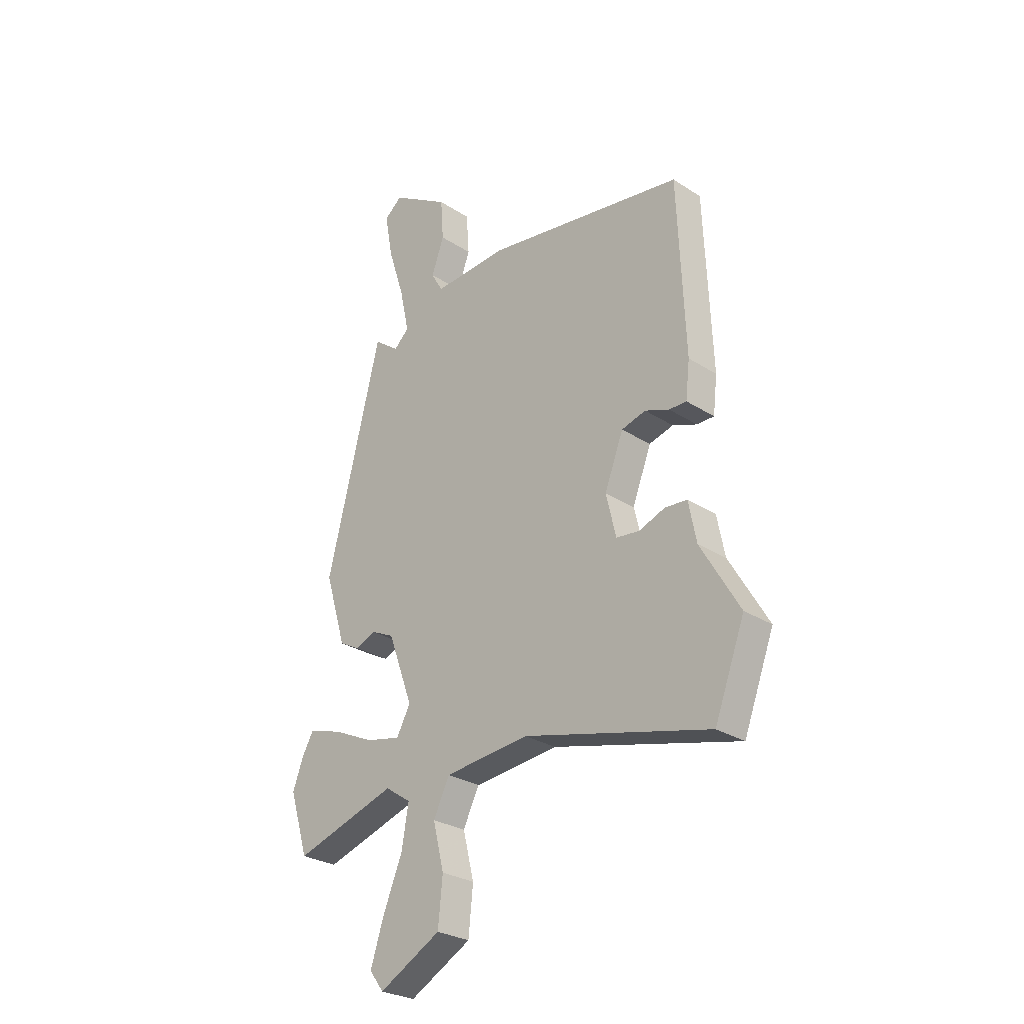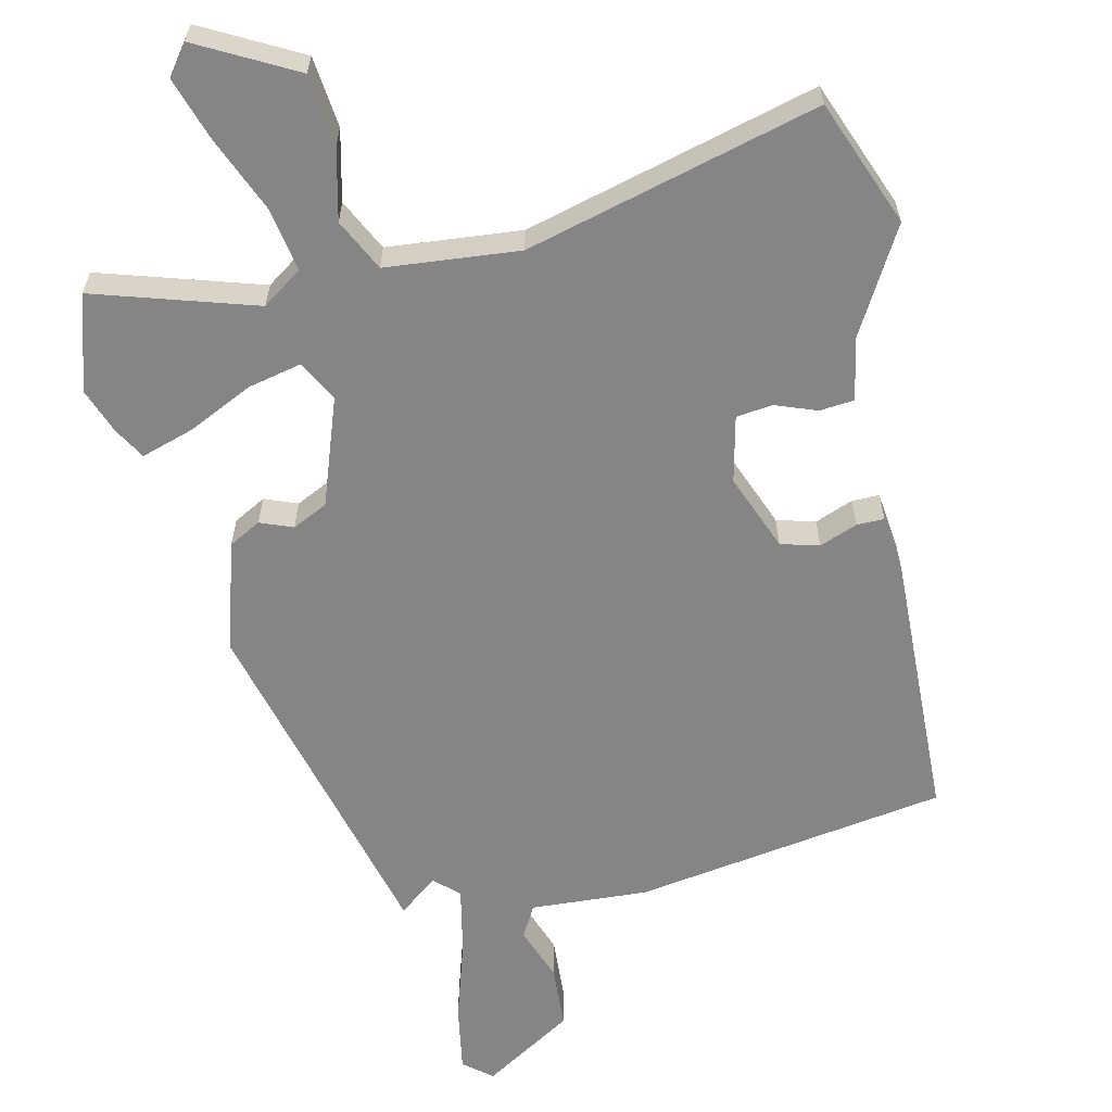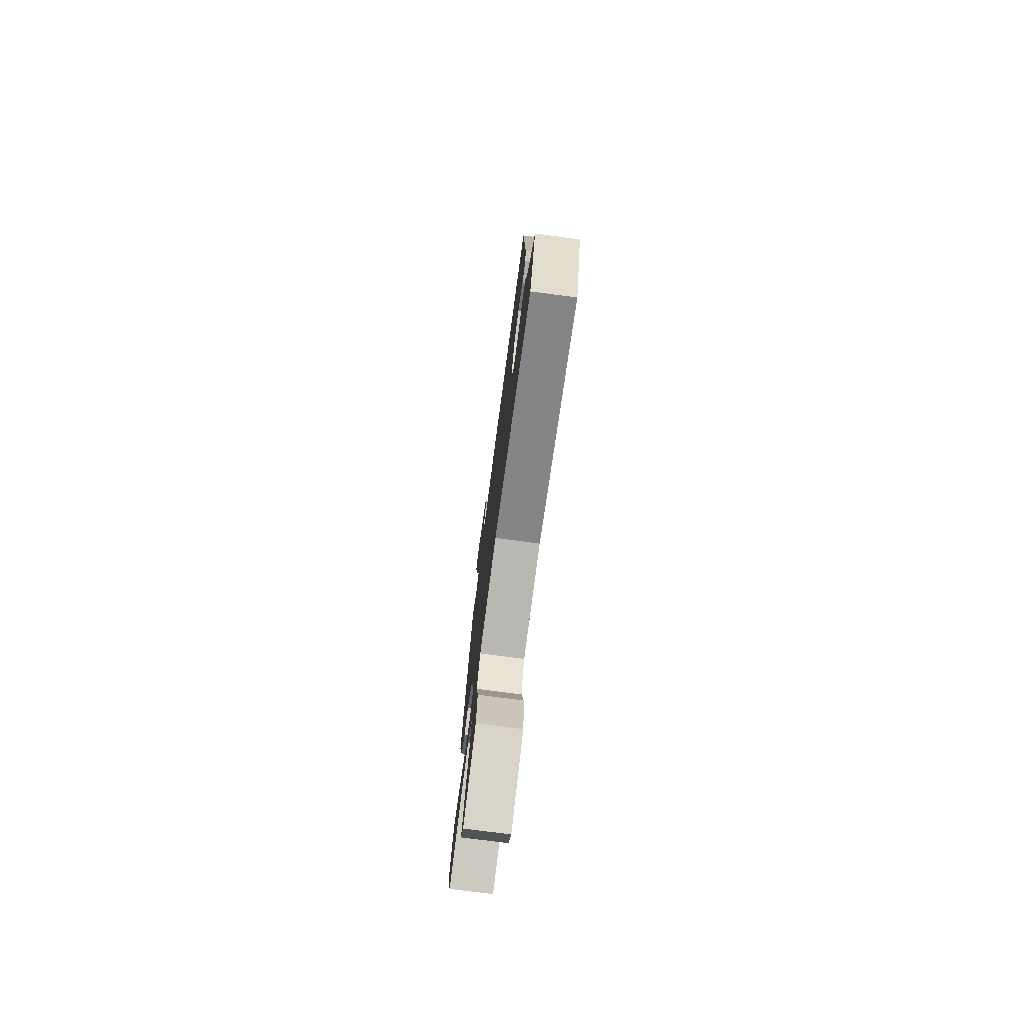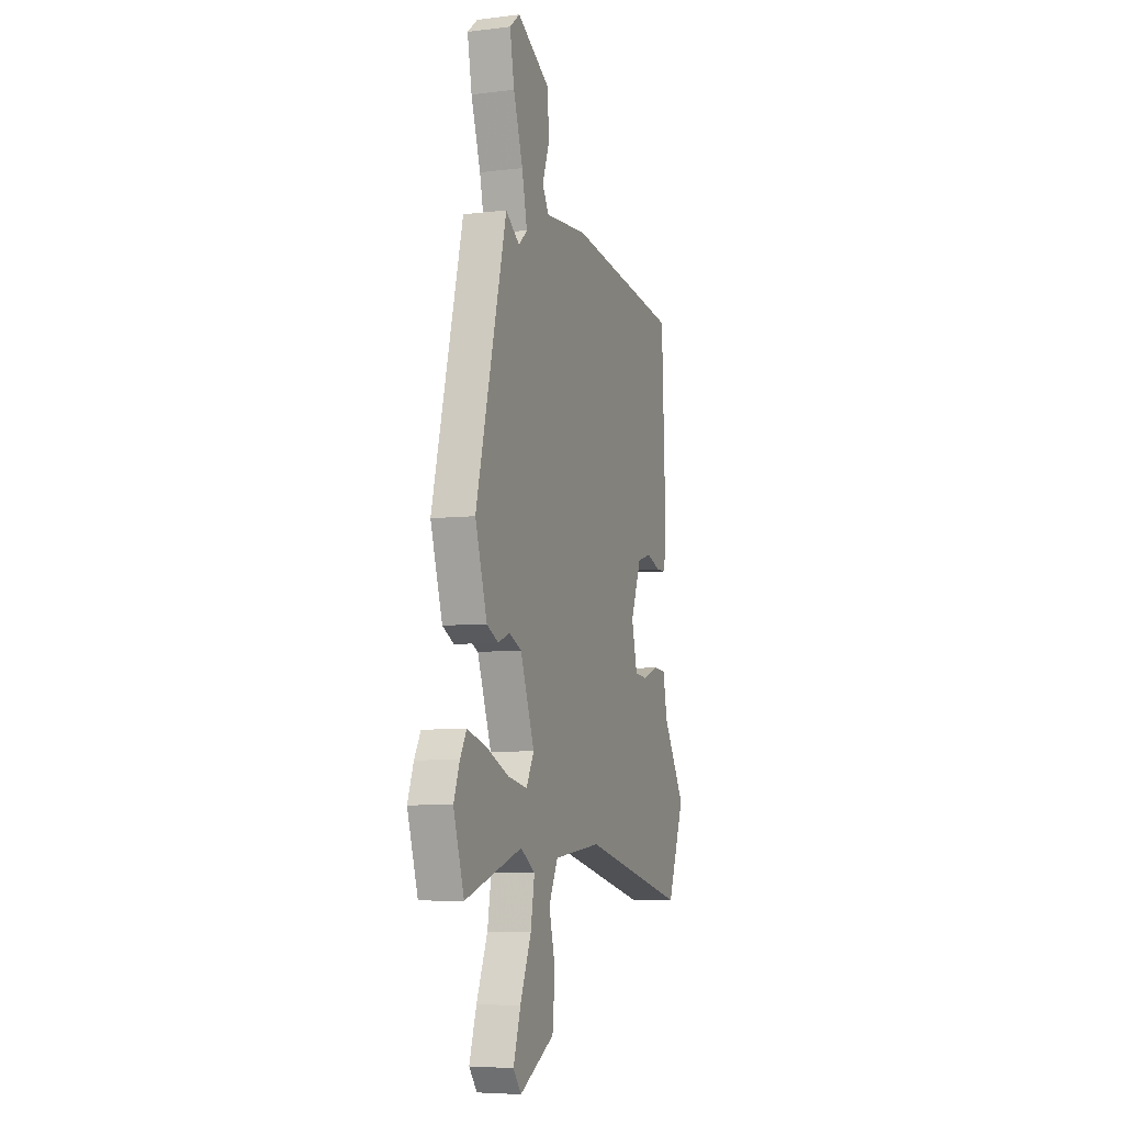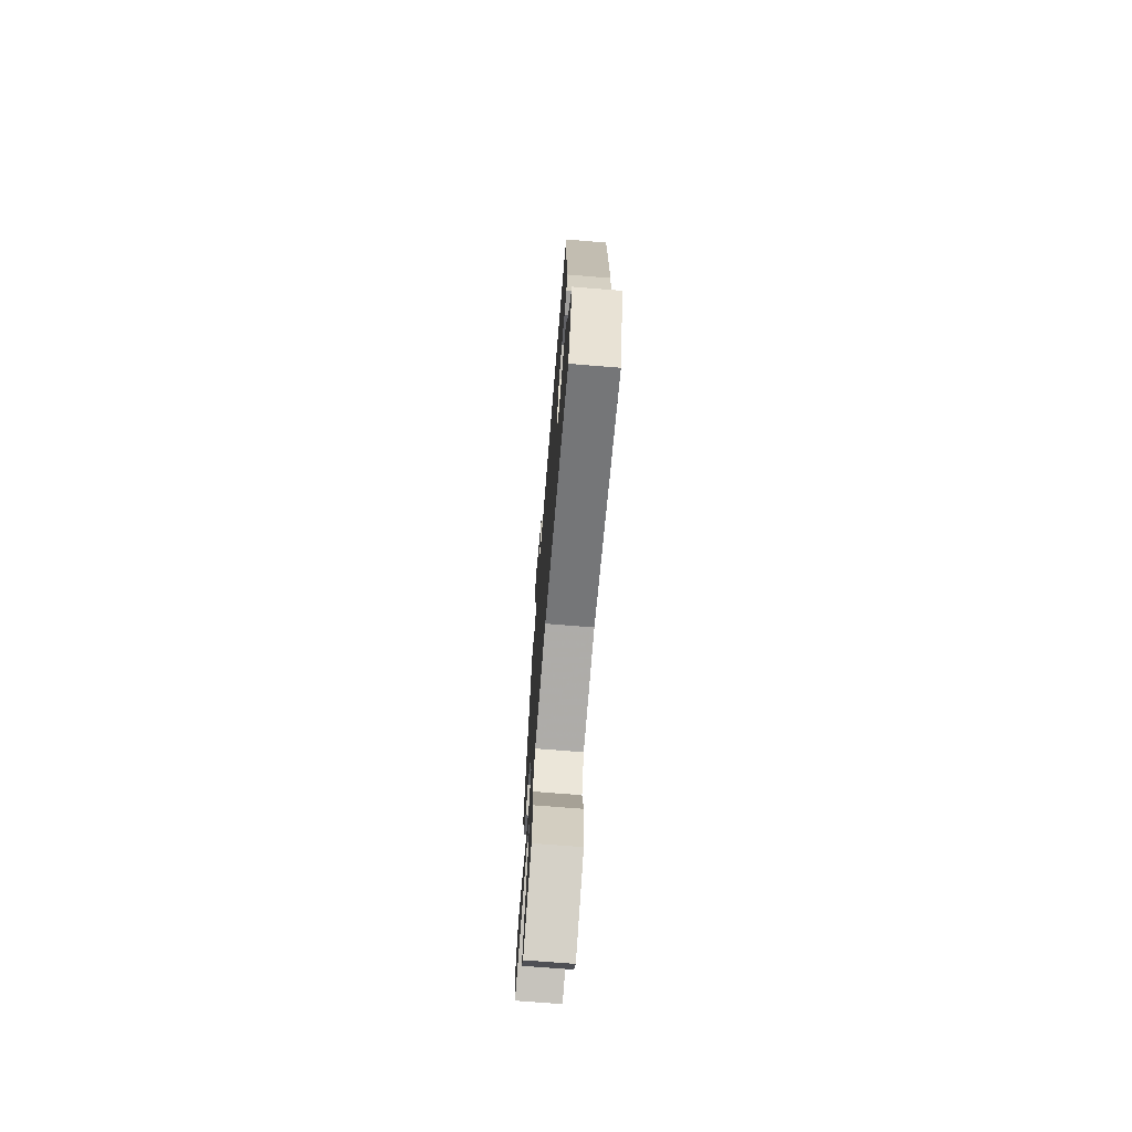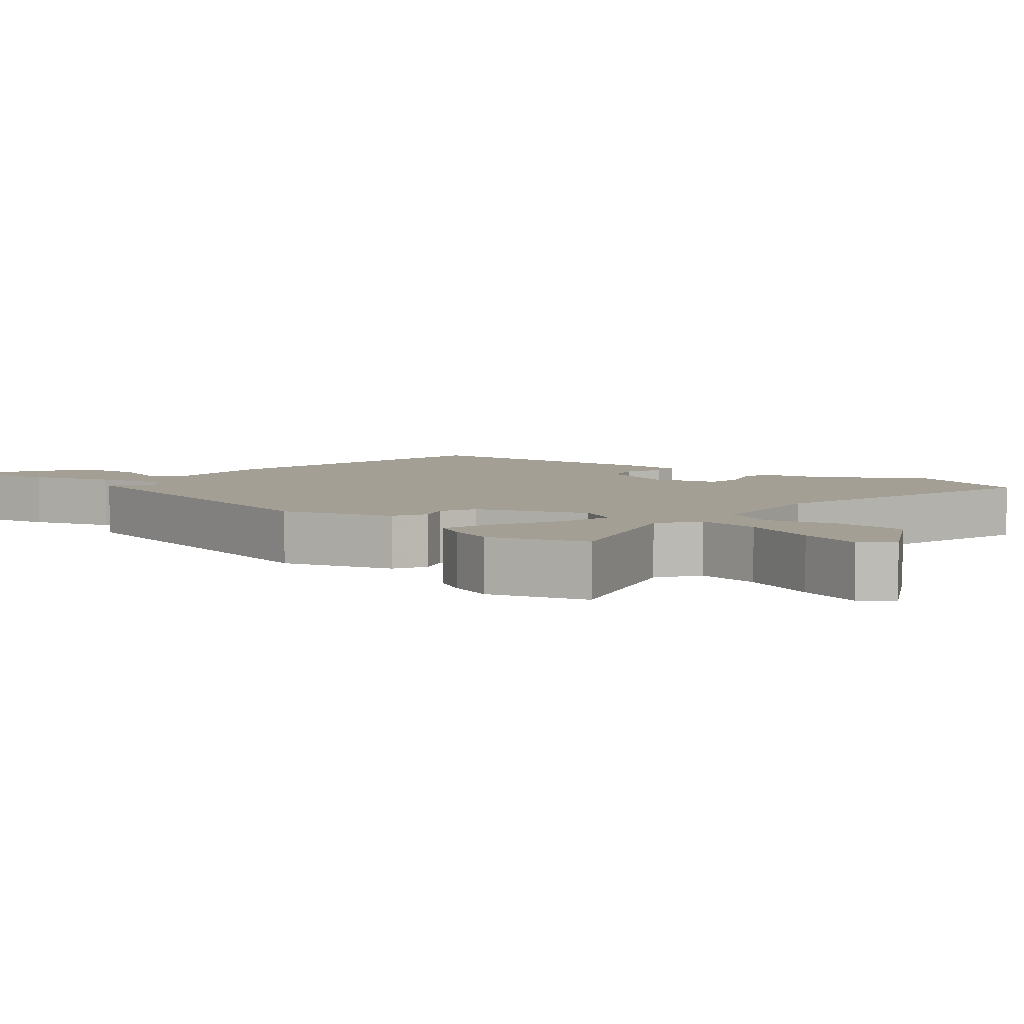
<metadata>
{"format":"obj","ext":"obj","renderer":"f3d","projection":"perspective","resolution":1024,"background":"white","views":[{"elev":-27.6,"azim":-134.7,"up":"+Z"},{"elev":-61.8,"azim":-166.7,"up":"+Y"},{"elev":-76.1,"azim":-97.5,"up":"+Z"},{"elev":-6.3,"azim":109.9,"up":"+Z"},{"elev":-71.1,"azim":-94.6,"up":"+Z"},{"elev":5.6,"azim":129.2,"up":"+Y"}]}
</metadata>
<code>
v 0.337 0.07 0.499
v 0.456 0.07 0.02
v 0.41 0.07 -0.132
v 0.365 0.07 -0.156
v 0.32 0.07 -0.138
v 0.271 0.07 -0.161
v 0.217 0.07 -0.31
v 0.247 0.07 -0.366
v 0.322 0.07 -0.35
v 0.412 0.07 -0.308
v 0.485 0.07 -0.286
v 0.51 0.07 -0.33
v 0.533 0.07 -0.393
v 0.492 0.07 -0.526
v 0.269 0.07 -0.455
v 0.213 0.07 -0.493
v 0.228 0.07 -0.581
v 0.271 0.07 -0.686
v 0.299 0.07 -0.774
v 0.268 0.07 -0.815
v 0.133 0.07 -0.741
v 0.123 0.07 -0.642
v 0.147 0.07 -0.544
v 0.112 0.07 -0.472
v -0.073 0.07 -0.453
v -0.479 0.07 -0.556
v -0.545 0.07 -0.381
v -0.46 0.07 -0.236
v -0.443 0.07 -0.15
v -0.395 0.07 -0.146
v -0.337 0.07 -0.168
v -0.287 0.07 -0.162
v -0.265 0.07 -0.071
v -0.306 0.07 0.036
v -0.359 0.07 0.051
v -0.412 0.07 0.031
v -0.45 0.07 0.031
v -0.459 0.07 0.11
v -0.443 0.07 0.484
v -0.008 0.07 0.548
v 0.154 0.07 0.537
v 0.179 0.07 0.581
v 0.152 0.07 0.657
v 0.158 0.07 0.745
v 0.284 0.07 0.821
v 0.323 0.07 0.789
v 0.306 0.07 0.695
v 0.27 0.07 0.582
v 0.25 0.07 0.489
v 0.283 0.07 0.458
v 0.337 0 0.499
v 0.456 0 0.02
v 0.41 0 -0.132
v 0.365 0 -0.156
v 0.32 0 -0.138
v 0.271 0 -0.161
v 0.217 0 -0.31
v 0.247 0 -0.366
v 0.322 0 -0.35
v 0.412 0 -0.308
v 0.485 0 -0.286
v 0.51 0 -0.33
v 0.533 0 -0.393
v 0.492 0 -0.526
v 0.269 0 -0.455
v 0.213 0 -0.493
v 0.228 0 -0.581
v 0.271 0 -0.686
v 0.299 0 -0.774
v 0.268 0 -0.815
v 0.133 0 -0.741
v 0.123 0 -0.642
v 0.147 0 -0.544
v 0.112 0 -0.472
v -0.073 0 -0.453
v -0.479 0 -0.556
v -0.545 0 -0.381
v -0.46 0 -0.236
v -0.443 0 -0.15
v -0.395 0 -0.146
v -0.337 0 -0.168
v -0.287 0 -0.162
v -0.265 0 -0.071
v -0.306 0 0.036
v -0.359 0 0.051
v -0.412 0 0.031
v -0.45 0 0.031
v -0.459 0 0.11
v -0.443 0 0.484
v -0.008 0 0.548
v 0.154 0 0.537
v 0.179 0 0.581
v 0.152 0 0.657
v 0.158 0 0.745
v 0.284 0 0.821
v 0.323 0 0.789
v 0.306 0 0.695
v 0.27 0 0.582
v 0.25 0 0.489
v 0.283 0 0.458
f 46 47 48
f 45 46 48
f 44 45 48
f 43 44 48
f 42 43 48
f 41 42 48 49
f 41 49 50
f 40 41 50
f 39 40 50
f 38 39 50
f 37 38 50
f 36 37 50
f 35 36 50
f 28 29 30 31
f 28 31 32
f 27 28 32
f 26 27 32
f 25 26 32
f 24 25 32 33
f 21 22 23
f 20 21 23
f 19 20 23
f 18 19 23
f 17 18 23
f 16 17 23 24
f 24 33 34
f 16 24 34
f 15 16 34
f 13 14 15
f 12 13 15
f 11 12 15
f 10 11 15
f 9 10 15
f 3 4 5
f 2 3 5
f 1 2 5
f 50 1 5
f 34 35 50 5
f 8 9 15
f 7 8 15 34
f 6 7 34
f 5 6 34
f 98 97 96
f 98 96 95
f 98 95 94
f 98 94 93
f 98 93 92
f 99 98 92 91
f 100 99 91
f 100 91 90
f 100 90 89
f 100 89 88
f 100 88 87
f 100 87 86
f 100 86 85
f 81 80 79 78
f 82 81 78
f 82 78 77
f 82 77 76
f 82 76 75
f 83 82 75 74
f 73 72 71
f 73 71 70
f 73 70 69
f 73 69 68
f 73 68 67
f 74 73 67 66
f 84 83 74
f 84 74 66
f 84 66 65
f 65 64 63
f 65 63 62
f 65 62 61
f 65 61 60
f 65 60 59
f 55 54 53
f 55 53 52
f 55 52 51
f 55 51 100
f 55 100 85 84
f 65 59 58
f 84 65 58 57
f 84 57 56
f 84 56 55
f 1 51 52 2
f 2 52 53 3
f 3 53 54 4
f 4 54 55 5
f 5 55 56 6
f 6 56 57 7
f 7 57 58 8
f 8 58 59 9
f 9 59 60 10
f 10 60 61 11
f 11 61 62 12
f 12 62 63 13
f 13 63 64 14
f 14 64 65 15
f 15 65 66 16
f 16 66 67 17
f 17 67 68 18
f 18 68 69 19
f 19 69 70 20
f 20 70 71 21
f 21 71 72 22
f 22 72 73 23
f 23 73 74 24
f 24 74 75 25
f 25 75 76 26
f 26 76 77 27
f 27 77 78 28
f 28 78 79 29
f 29 79 80 30
f 30 80 81 31
f 31 81 82 32
f 32 82 83 33
f 33 83 84 34
f 34 84 85 35
f 35 85 86 36
f 36 86 87 37
f 37 87 88 38
f 38 88 89 39
f 39 89 90 40
f 40 90 91 41
f 41 91 92 42
f 42 92 93 43
f 43 93 94 44
f 44 94 95 45
f 45 95 96 46
f 46 96 97 47
f 47 97 98 48
f 48 98 99 49
f 49 99 100 50
f 50 100 51 1

</code>
